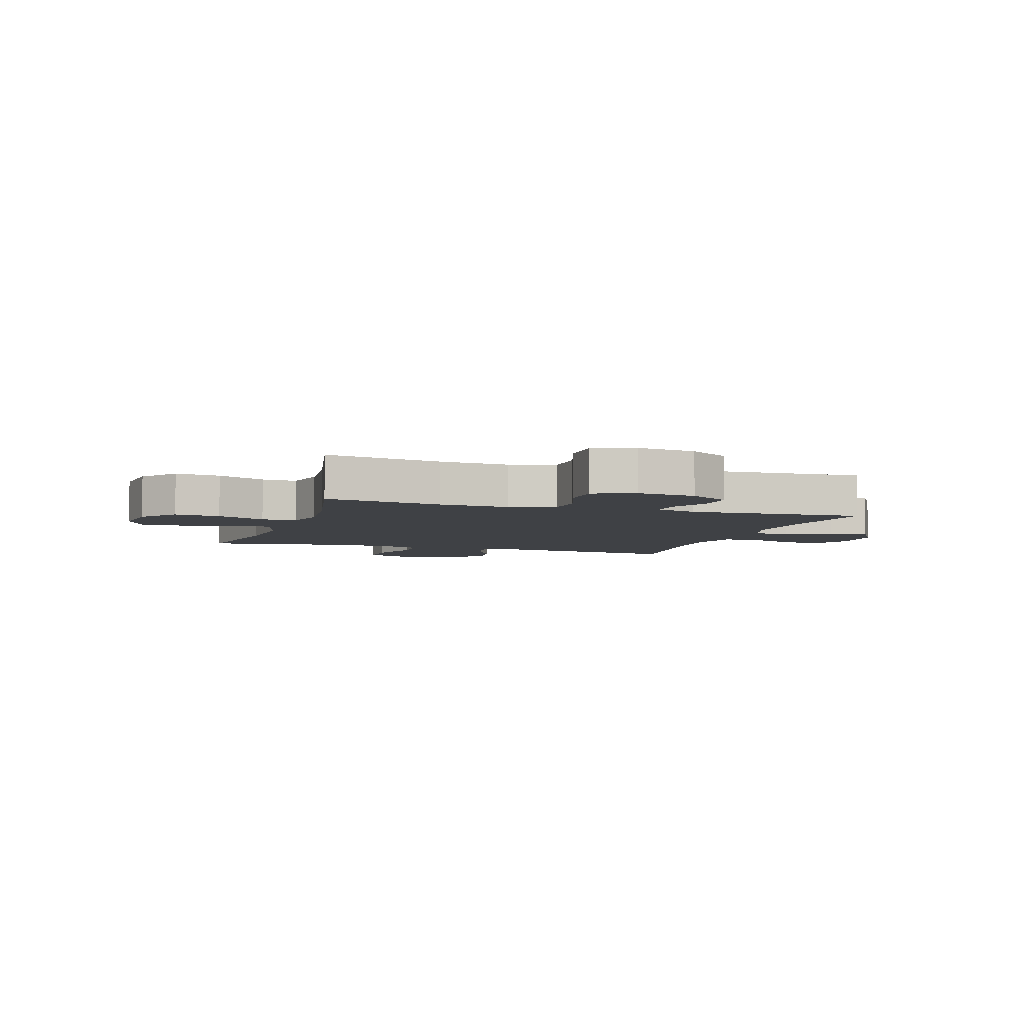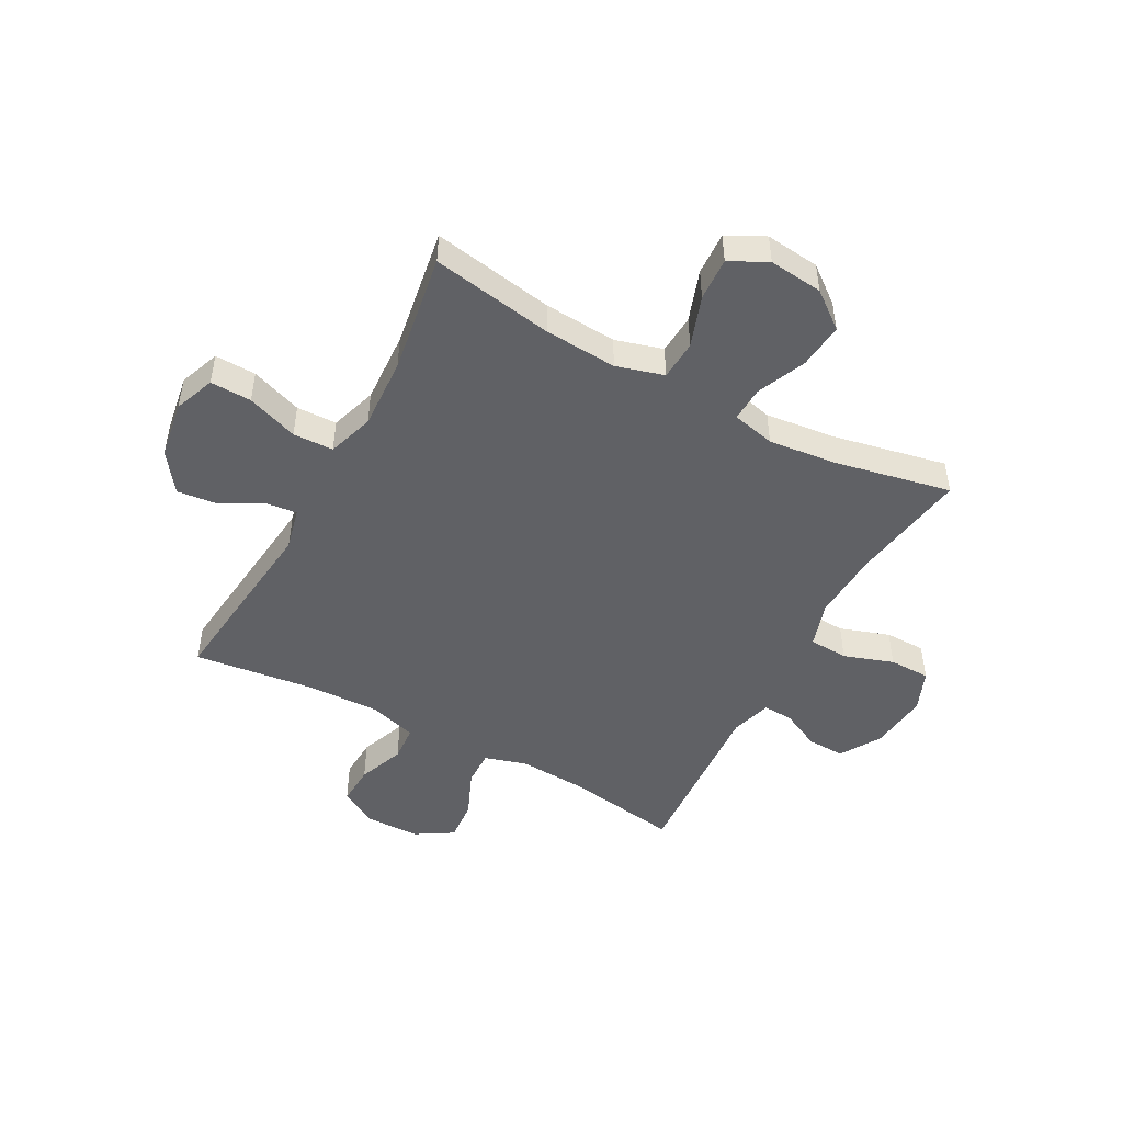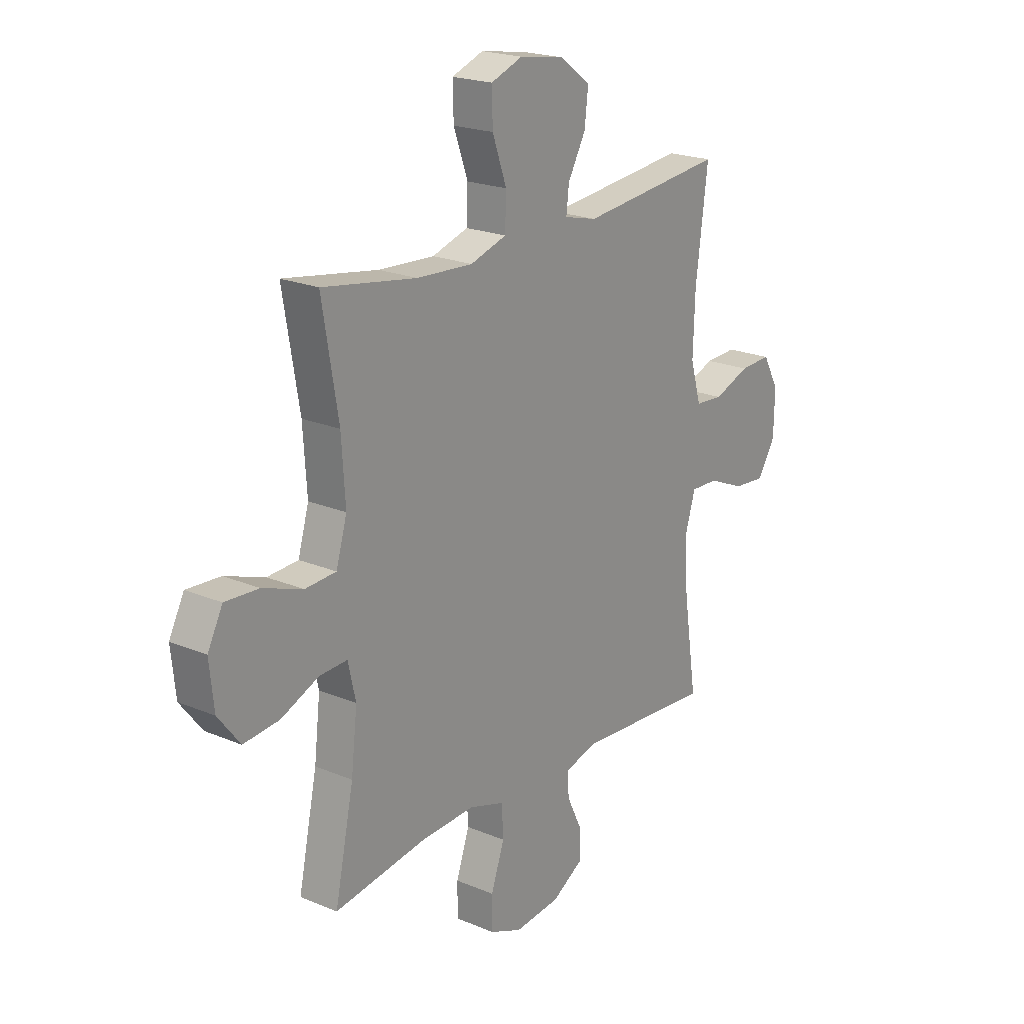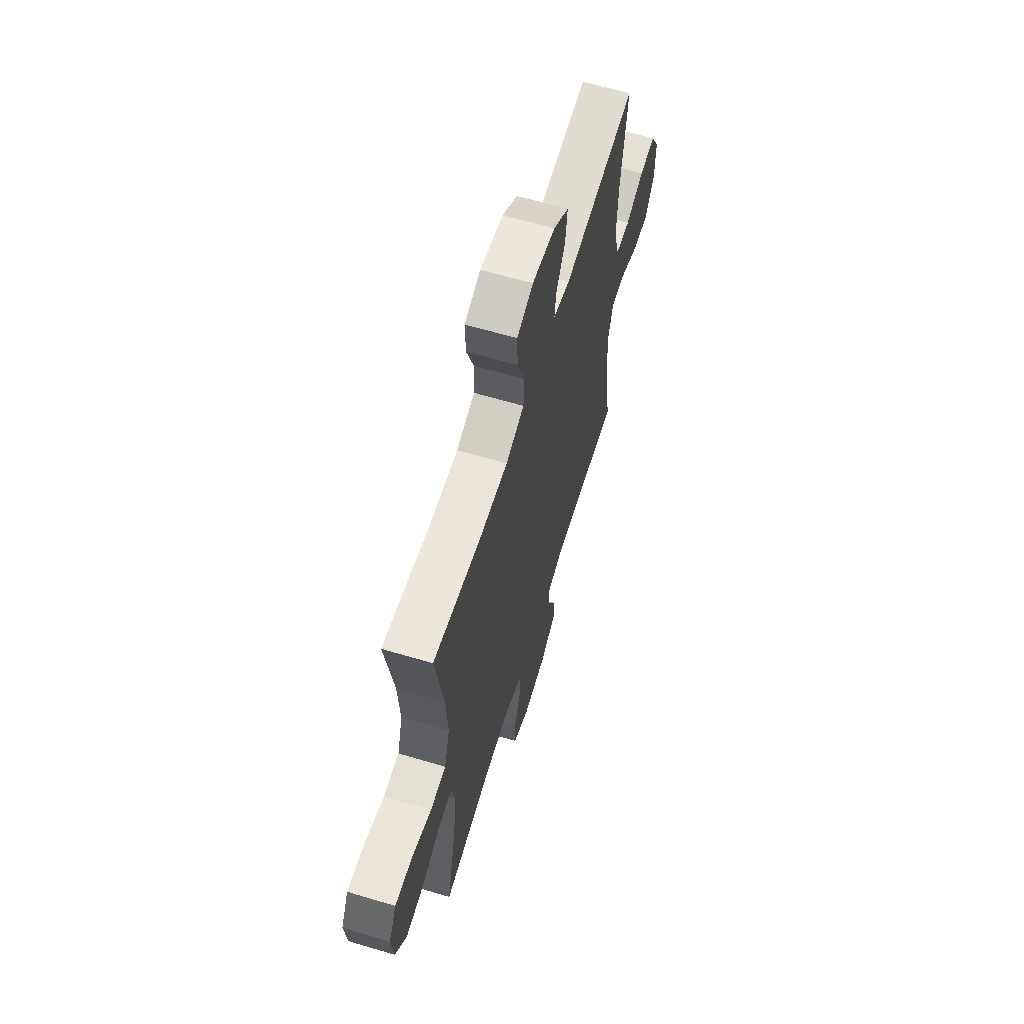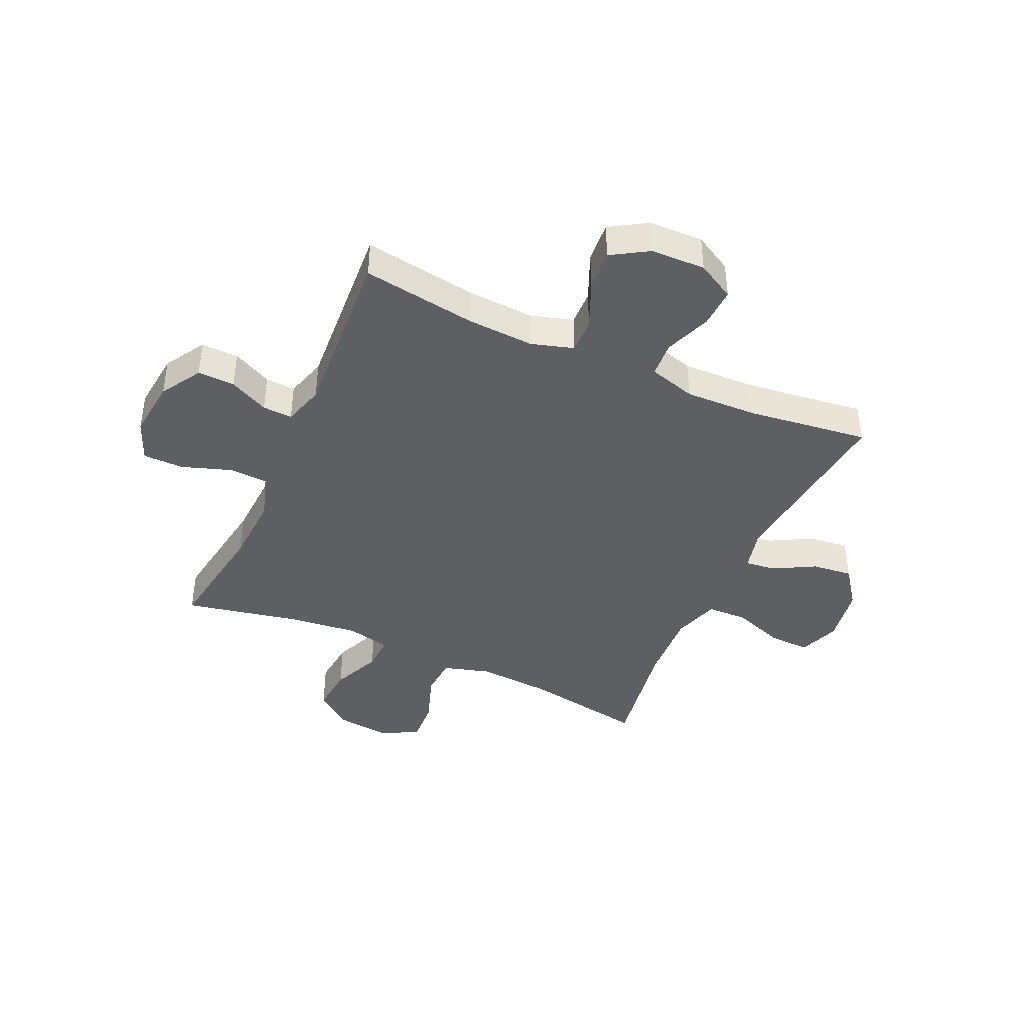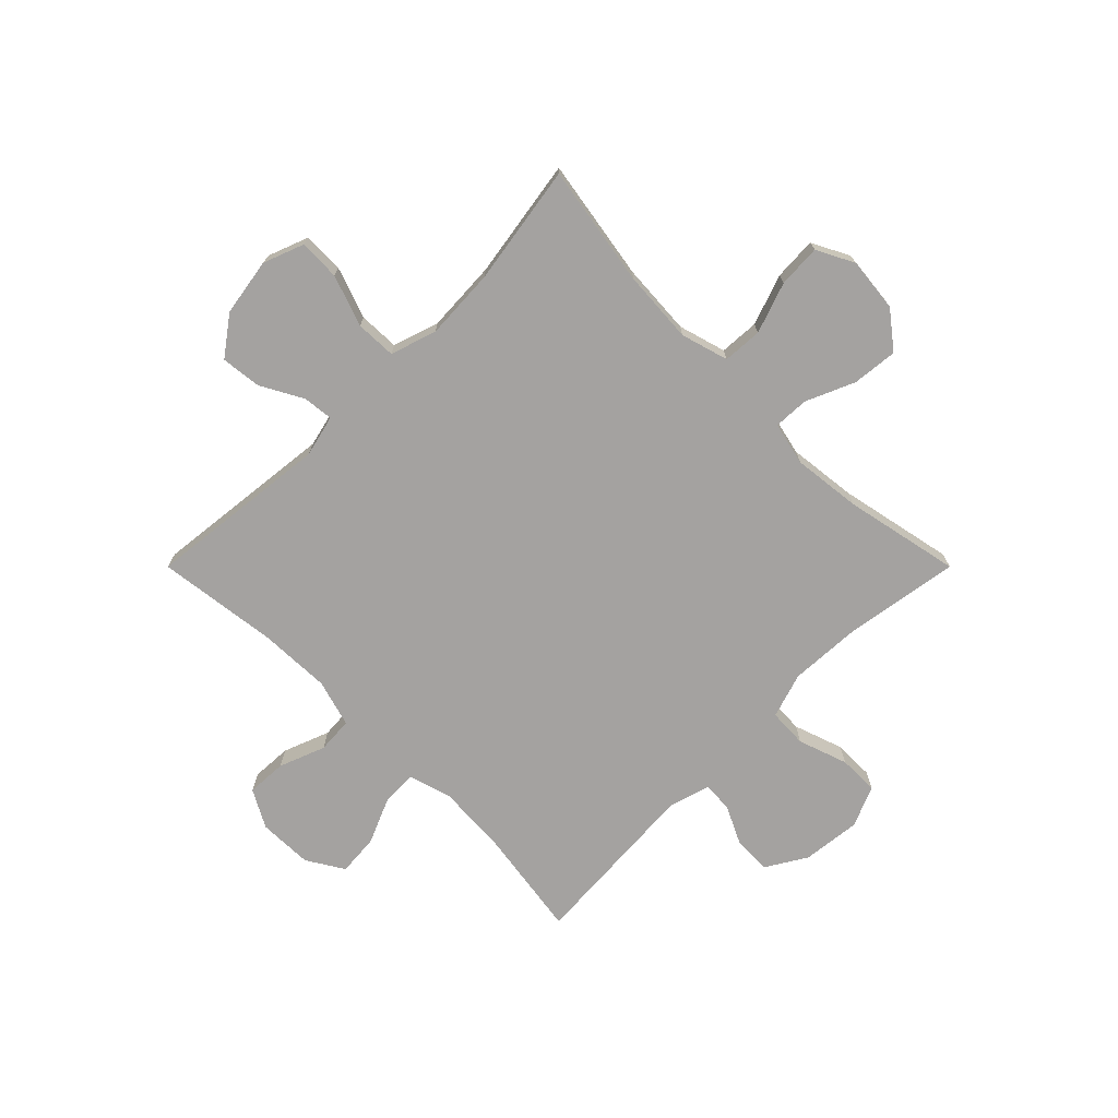
<metadata>
{"format":"obj","ext":"obj","renderer":"f3d","projection":"perspective","resolution":1024,"background":"white","views":[{"elev":-5.4,"azim":161.8,"up":"+Y"},{"elev":-48.7,"azim":61.5,"up":"+Y"},{"elev":20.9,"azim":127.2,"up":"+Z"},{"elev":62.9,"azim":106.8,"up":"+Z"},{"elev":-41.9,"azim":-114.3,"up":"+Y"},{"elev":-72.7,"azim":45.0,"up":"+Y"}]}
</metadata>
<code>
o path870
v 0.4637 0.0375 -0.2867
v 0.4496 0.0375 -0.1623
v 0.4674 0.0375 -0.08427
v 0.5311 0.0375 -0.08717
v 0.6194 0.0375 -0.1255
v 0.7019 0.0375 -0.1339
v 0.7529 0.0375 -0.06828
v 0.7634 0.0375 0.02989
v 0.7286 0.0375 0.09769
v 0.6505 0.0375 0.09355
v 0.558 0.0375 0.06119
v 0.4863 0.0375 0.06564
v 0.4614 0.0375 0.1518
v 0.4701 0.0375 0.2839
v 0.5073 0.0375 0.5048
v 0.2893 0.0375 0.4699
v 0.1593 0.0375 0.463
v 0.0755 0.0375 0.49
v 0.07308 0.0375 0.5635
v 0.106 0.0375 0.6563
v 0.1079 0.0375 0.7313
v 0.03449 0.0375 0.7592
v -0.07028 0.0375 0.7424
v -0.1403 0.0375 0.691
v -0.132 0.0375 0.6172
v -0.0907 0.0375 0.5416
v -0.08443 0.0375 0.4867
v -0.1605 0.0375 0.4682
v -0.4946 0.0375 0.5048
v -0.4667 0.0375 0.2851
v -0.4623 0.0375 0.1537
v -0.4871 0.0375 0.06797
v -0.5521 0.0375 0.06348
v -0.6357 0.0375 0.09547
v -0.7085 0.0375 0.09914
v -0.746 0.0375 0.03091
v -0.7439 0.0375 -0.06797
v -0.7027 0.0375 -0.1351
v -0.628 0.0375 -0.129
v -0.5441 0.0375 -0.09297
v -0.4802 0.0375 -0.09117
v -0.4572 0.0375 -0.1683
v -0.4636 0.0375 -0.2906
v -0.4946 0.0375 -0.4969
v -0.1762 0.0375 -0.4763
v -0.102 0.0375 -0.4983
v -0.1047 0.0375 -0.5525
v -0.1391 0.0375 -0.6239
v -0.141 0.0375 -0.6914
v -0.06757 0.0375 -0.7363
v 0.03852 0.0375 -0.7478
v 0.1131 0.0375 -0.7172
v 0.1134 0.0375 -0.6433
v 0.08278 0.0375 -0.5535
v 0.08604 0.0375 -0.4829
v 0.1681 0.0375 -0.457
v 0.2949 0.0375 -0.4635
v 0.5073 0.0375 -0.4969
v 0.4637 -0.0375 -0.2867
v 0.4496 -0.0375 -0.1623
v 0.4674 -0.0375 -0.08427
v 0.5311 -0.0375 -0.08717
v 0.6194 -0.0375 -0.1255
v 0.7019 -0.0375 -0.1339
v 0.7529 -0.0375 -0.06828
v 0.7634 -0.0375 0.02989
v 0.7286 -0.0375 0.09769
v 0.6505 -0.0375 0.09355
v 0.558 -0.0375 0.06119
v 0.4863 -0.0375 0.06564
v 0.4614 -0.0375 0.1518
v 0.4701 -0.0375 0.2839
v 0.5073 -0.0375 0.5048
v 0.2893 -0.0375 0.4699
v 0.1593 -0.0375 0.463
v 0.0755 -0.0375 0.49
v 0.07308 -0.0375 0.5635
v 0.106 -0.0375 0.6563
v 0.1079 -0.0375 0.7313
v 0.03449 -0.0375 0.7592
v -0.07028 -0.0375 0.7424
v -0.1403 -0.0375 0.691
v -0.132 -0.0375 0.6172
v -0.0907 -0.0375 0.5416
v -0.08443 -0.0375 0.4867
v -0.1605 -0.0375 0.4682
v -0.4946 -0.0375 0.5048
v -0.4667 -0.0375 0.2851
v -0.4623 -0.0375 0.1537
v -0.4871 -0.0375 0.06797
v -0.5521 -0.0375 0.06348
v -0.6357 -0.0375 0.09547
v -0.7085 -0.0375 0.09914
v -0.746 -0.0375 0.03091
v -0.7439 -0.0375 -0.06797
v -0.7027 -0.0375 -0.1351
v -0.628 -0.0375 -0.129
v -0.5441 -0.0375 -0.09297
v -0.4802 -0.0375 -0.09117
v -0.4572 -0.0375 -0.1683
v -0.4636 -0.0375 -0.2906
v -0.4946 -0.0375 -0.4969
v -0.1762 -0.0375 -0.4763
v -0.102 -0.0375 -0.4983
v -0.1047 -0.0375 -0.5525
v -0.1391 -0.0375 -0.6239
v -0.141 -0.0375 -0.6914
v -0.06757 -0.0375 -0.7363
v 0.03852 -0.0375 -0.7478
v 0.1131 -0.0375 -0.7172
v 0.1134 -0.0375 -0.6433
v 0.08278 -0.0375 -0.5535
v 0.08604 -0.0375 -0.4829
v 0.1681 -0.0375 -0.457
v 0.2949 -0.0375 -0.4635
v 0.5073 -0.0375 -0.4969
v -0.06757 0.0375 -0.7363
v 0.03852 0.0375 -0.7478
v 0.1131 0.0375 -0.7172
v 0.1131 0.0375 -0.7172
v -0.141 0.0375 -0.6914
v -0.141 0.0375 -0.6914
v 0.1134 0.0375 -0.6433
v -0.1391 0.0375 -0.6239
v 0.08278 0.0375 -0.5535
v -0.1047 0.0375 -0.5525
v 0.08604 0.0375 -0.4829
v 0.08604 0.0375 -0.4829
v -0.102 0.0375 -0.4983
v -0.102 0.0375 -0.4983
v -0.1762 0.0375 -0.4763
v 0.1681 0.0375 -0.457
v 0.2949 0.0375 -0.4635
v 0.5073 0.0375 -0.4969
v 0.5073 0.0375 -0.4969
v -0.4946 0.0375 -0.4969
v -0.4946 0.0375 -0.4969
v -0.4636 0.0375 -0.2906
v 0.4637 0.0375 -0.2867
v -0.4572 0.0375 -0.1683
v 0.4496 0.0375 -0.1623
v -0.4802 0.0375 -0.09117
v -0.4802 0.0375 -0.09117
v 0.4674 0.0375 -0.08427
v 0.4674 0.0375 -0.08427
v -0.7439 0.0375 -0.06797
v -0.7027 0.0375 -0.1351
v -0.7027 0.0375 -0.1351
v -0.628 0.0375 -0.129
v 0.6194 0.0375 -0.1255
v 0.7019 0.0375 -0.1339
v 0.7529 0.0375 -0.06828
v -0.5441 0.0375 -0.09297
v 0.5311 0.0375 -0.08717
v 0.7634 0.0375 0.02989
v -0.746 0.0375 0.03091
v 0.7286 0.0375 0.09769
v 0.7286 0.0375 0.09769
v -0.7085 0.0375 0.09914
v -0.7085 0.0375 0.09914
v 0.558 0.0375 0.06119
v 0.4863 0.0375 0.06564
v 0.4863 0.0375 0.06564
v 0.6505 0.0375 0.09355
v -0.6357 0.0375 0.09547
v -0.5521 0.0375 0.06348
v -0.4871 0.0375 0.06797
v -0.4871 0.0375 0.06797
v 0.4614 0.0375 0.1518
v -0.4623 0.0375 0.1537
v 0.4701 0.0375 0.2839
v -0.4667 0.0375 0.2851
v -0.4946 0.0375 0.5048
v -0.4946 0.0375 0.5048
v -0.1605 0.0375 0.4682
v 0.1593 0.0375 0.463
v 0.0755 0.0375 0.49
v 0.0755 0.0375 0.49
v 0.2893 0.0375 0.4699
v -0.08443 0.0375 0.4867
v -0.08443 0.0375 0.4867
v 0.5073 0.0375 0.5048
v 0.5073 0.0375 0.5048
v -0.0907 0.0375 0.5416
v 0.07308 0.0375 0.5635
v -0.132 0.0375 0.6172
v 0.106 0.0375 0.6563
v -0.1403 0.0375 0.691
v -0.1403 0.0375 0.691
v 0.1079 0.0375 0.7313
v 0.1079 0.0375 0.7313
v -0.07028 0.0375 0.7424
v 0.03449 0.0375 0.7592
v -0.06757 -0.0375 -0.7363
v 0.03852 -0.0375 -0.7478
v 0.1131 -0.0375 -0.7172
v 0.1131 -0.0375 -0.7172
v -0.141 -0.0375 -0.6914
v -0.141 -0.0375 -0.6914
v 0.1134 -0.0375 -0.6433
v -0.1391 -0.0375 -0.6239
v 0.08278 -0.0375 -0.5535
v -0.1047 -0.0375 -0.5525
v 0.08604 -0.0375 -0.4829
v 0.08604 -0.0375 -0.4829
v -0.102 -0.0375 -0.4983
v -0.102 -0.0375 -0.4983
v -0.1762 -0.0375 -0.4763
v 0.1681 -0.0375 -0.457
v 0.2949 -0.0375 -0.4635
v 0.5073 -0.0375 -0.4969
v 0.5073 -0.0375 -0.4969
v -0.4946 -0.0375 -0.4969
v -0.4946 -0.0375 -0.4969
v -0.4636 -0.0375 -0.2906
v 0.4637 -0.0375 -0.2867
v -0.4572 -0.0375 -0.1683
v 0.4496 -0.0375 -0.1623
v -0.4802 -0.0375 -0.09117
v -0.4802 -0.0375 -0.09117
v 0.4674 -0.0375 -0.08427
v 0.4674 -0.0375 -0.08427
v -0.7439 -0.0375 -0.06797
v -0.7027 -0.0375 -0.1351
v -0.7027 -0.0375 -0.1351
v -0.628 -0.0375 -0.129
v 0.6194 -0.0375 -0.1255
v 0.7019 -0.0375 -0.1339
v 0.7529 -0.0375 -0.06828
v -0.5441 -0.0375 -0.09297
v 0.5311 -0.0375 -0.08717
v 0.7634 -0.0375 0.02989
v -0.746 -0.0375 0.03091
v 0.7286 -0.0375 0.09769
v 0.7286 -0.0375 0.09769
v -0.7085 -0.0375 0.09914
v -0.7085 -0.0375 0.09914
v 0.558 -0.0375 0.06119
v 0.4863 -0.0375 0.06564
v 0.4863 -0.0375 0.06564
v 0.6505 -0.0375 0.09355
v -0.6357 -0.0375 0.09547
v -0.5521 -0.0375 0.06348
v -0.4871 -0.0375 0.06797
v -0.4871 -0.0375 0.06797
v 0.4614 -0.0375 0.1518
v -0.4623 -0.0375 0.1537
v 0.4701 -0.0375 0.2839
v -0.4667 -0.0375 0.2851
v -0.4946 -0.0375 0.5048
v -0.4946 -0.0375 0.5048
v -0.1605 -0.0375 0.4682
v 0.1593 -0.0375 0.463
v 0.0755 -0.0375 0.49
v 0.0755 -0.0375 0.49
v 0.2893 -0.0375 0.4699
v -0.08443 -0.0375 0.4867
v -0.08443 -0.0375 0.4867
v 0.5073 -0.0375 0.5048
v 0.5073 -0.0375 0.5048
v -0.0907 -0.0375 0.5416
v 0.07308 -0.0375 0.5635
v -0.132 -0.0375 0.6172
v 0.106 -0.0375 0.6563
v -0.1403 -0.0375 0.691
v -0.1403 -0.0375 0.691
v 0.1079 -0.0375 0.7313
v 0.1079 -0.0375 0.7313
v -0.07028 -0.0375 0.7424
v 0.03449 -0.0375 0.7592
f 264 269 262
f 216 210 211
f 257 254 261
f 208 204 217
f 247 253 257
f 257 253 254
f 210 218 209
f 263 269 265
f 243 219 244
f 208 215 213
f 246 221 239
f 217 209 221
f 216 218 210
f 230 243 226
f 229 232 241
f 253 248 256
f 201 194 203
f 242 223 226
f 206 202 204
f 261 254 262
f 206 204 208
f 241 232 234
f 261 262 263
f 244 219 247
f 249 252 250
f 229 227 228
f 236 233 242
f 256 248 259
f 238 227 241
f 242 226 243
f 230 219 243
f 198 194 201
f 239 231 238
f 233 223 242
f 227 238 231
f 202 203 194
f 200 195 196
f 247 221 253
f 221 231 239
f 203 202 206
f 263 262 269
f 224 226 223
f 204 209 217
f 249 247 252
f 270 264 267
f 269 264 270
f 253 221 246
f 217 247 219
f 218 221 209
f 247 217 221
f 252 247 257
f 208 217 215
f 229 241 227
f 195 200 194
f 202 194 200
f 253 246 248
f 50 51 109 108
f 51 120 197 109
f 122 50 108 199
f 52 53 111 110
f 48 49 107 106
f 53 54 112 111
f 47 48 106 105
f 54 128 205 112
f 130 47 105 207
f 45 46 104 103
f 55 56 114 113
f 57 135 212 115
f 137 45 103 214
f 56 57 115 114
f 43 44 102 101
f 58 1 59 116
f 42 43 101 100
f 1 2 60 59
f 143 42 100 220
f 2 145 222 60
f 37 148 225 95
f 38 39 97 96
f 5 6 64 63
f 6 7 65 64
f 39 40 98 97
f 4 5 63 62
f 40 41 99 98
f 3 4 62 61
f 7 8 66 65
f 36 37 95 94
f 8 158 235 66
f 160 36 94 237
f 11 163 240 69
f 10 11 69 68
f 9 10 68 67
f 34 35 93 92
f 33 34 92 91
f 168 33 91 245
f 12 13 71 70
f 31 32 90 89
f 13 14 72 71
f 30 31 89 88
f 174 30 88 251
f 28 29 87 86
f 17 178 255 75
f 16 17 75 74
f 181 28 86 258
f 183 16 74 260
f 14 15 73 72
f 26 27 85 84
f 18 19 77 76
f 25 26 84 83
f 19 20 78 77
f 189 25 83 266
f 20 191 268 78
f 23 24 82 81
f 22 23 81 80
f 21 22 80 79
f 187 185 192
f 139 134 133
f 180 184 177
f 131 140 127
f 170 180 176
f 180 177 176
f 133 132 141
f 186 188 192
f 166 167 142
f 131 136 138
f 169 162 144
f 140 144 132
f 139 133 141
f 153 149 166
f 152 164 155
f 176 179 171
f 124 126 117
f 165 149 146
f 129 127 125
f 184 185 177
f 129 131 127
f 164 157 155
f 184 186 185
f 167 170 142
f 172 173 175
f 152 151 150
f 159 165 156
f 179 182 171
f 161 164 150
f 165 166 149
f 153 166 142
f 121 124 117
f 162 161 154
f 156 165 146
f 150 154 161
f 125 117 126
f 123 119 118
f 170 176 144
f 144 162 154
f 126 129 125
f 186 192 185
f 147 146 149
f 127 140 132
f 172 175 170
f 193 190 187
f 192 193 187
f 176 169 144
f 140 142 170
f 141 132 144
f 170 144 140
f 175 180 170
f 131 138 140
f 152 150 164
f 118 117 123
f 125 123 117
f 176 171 169

</code>
